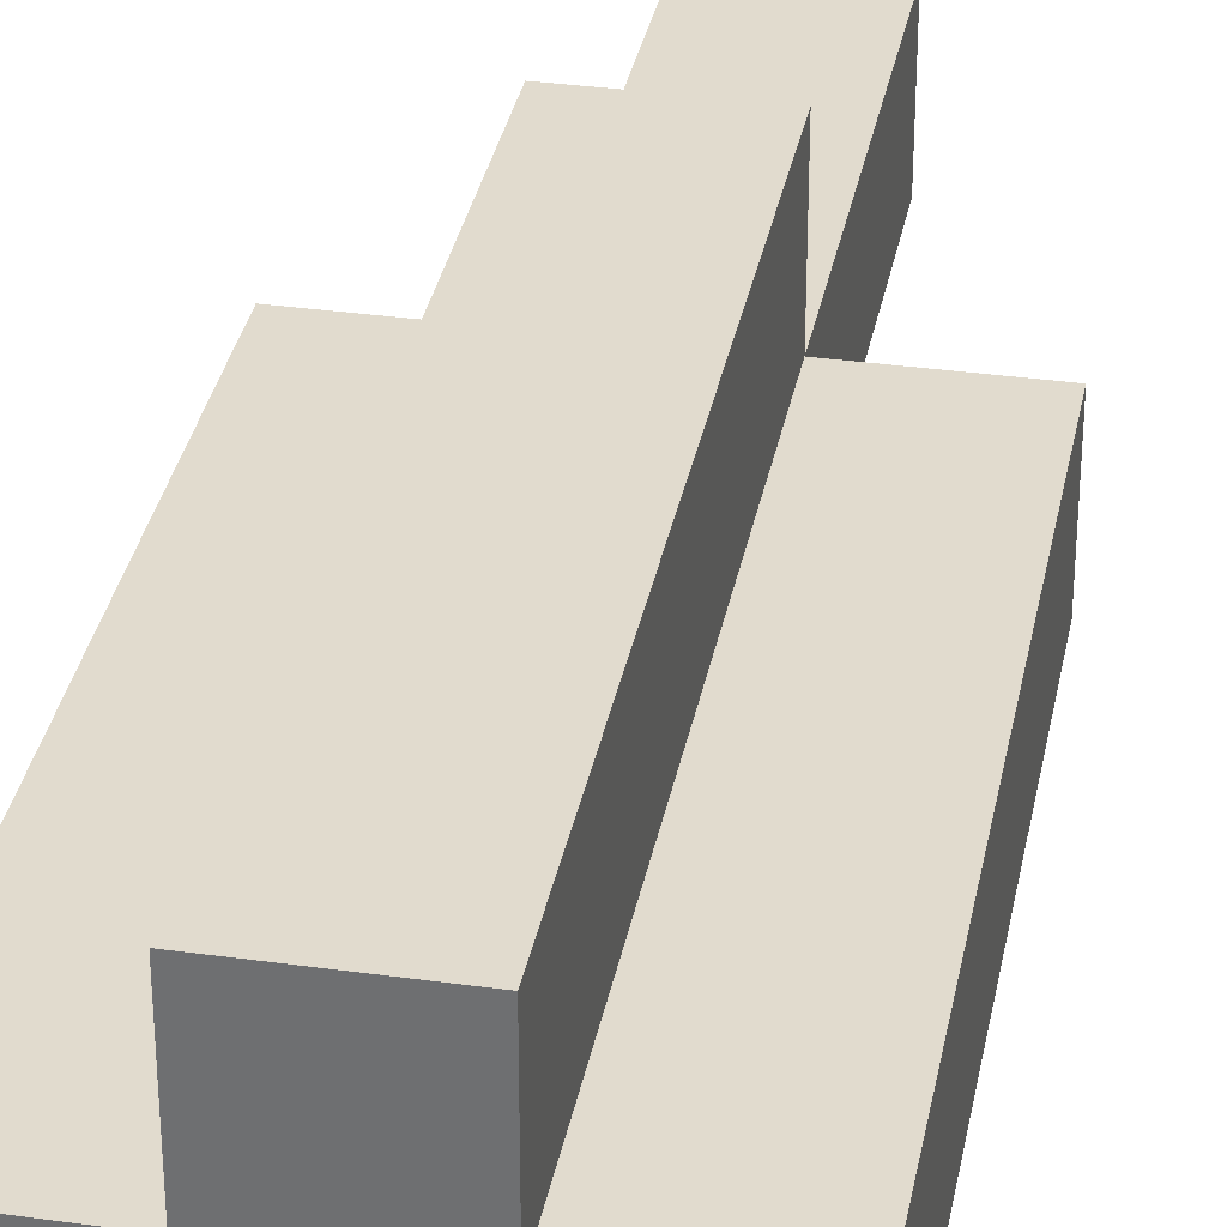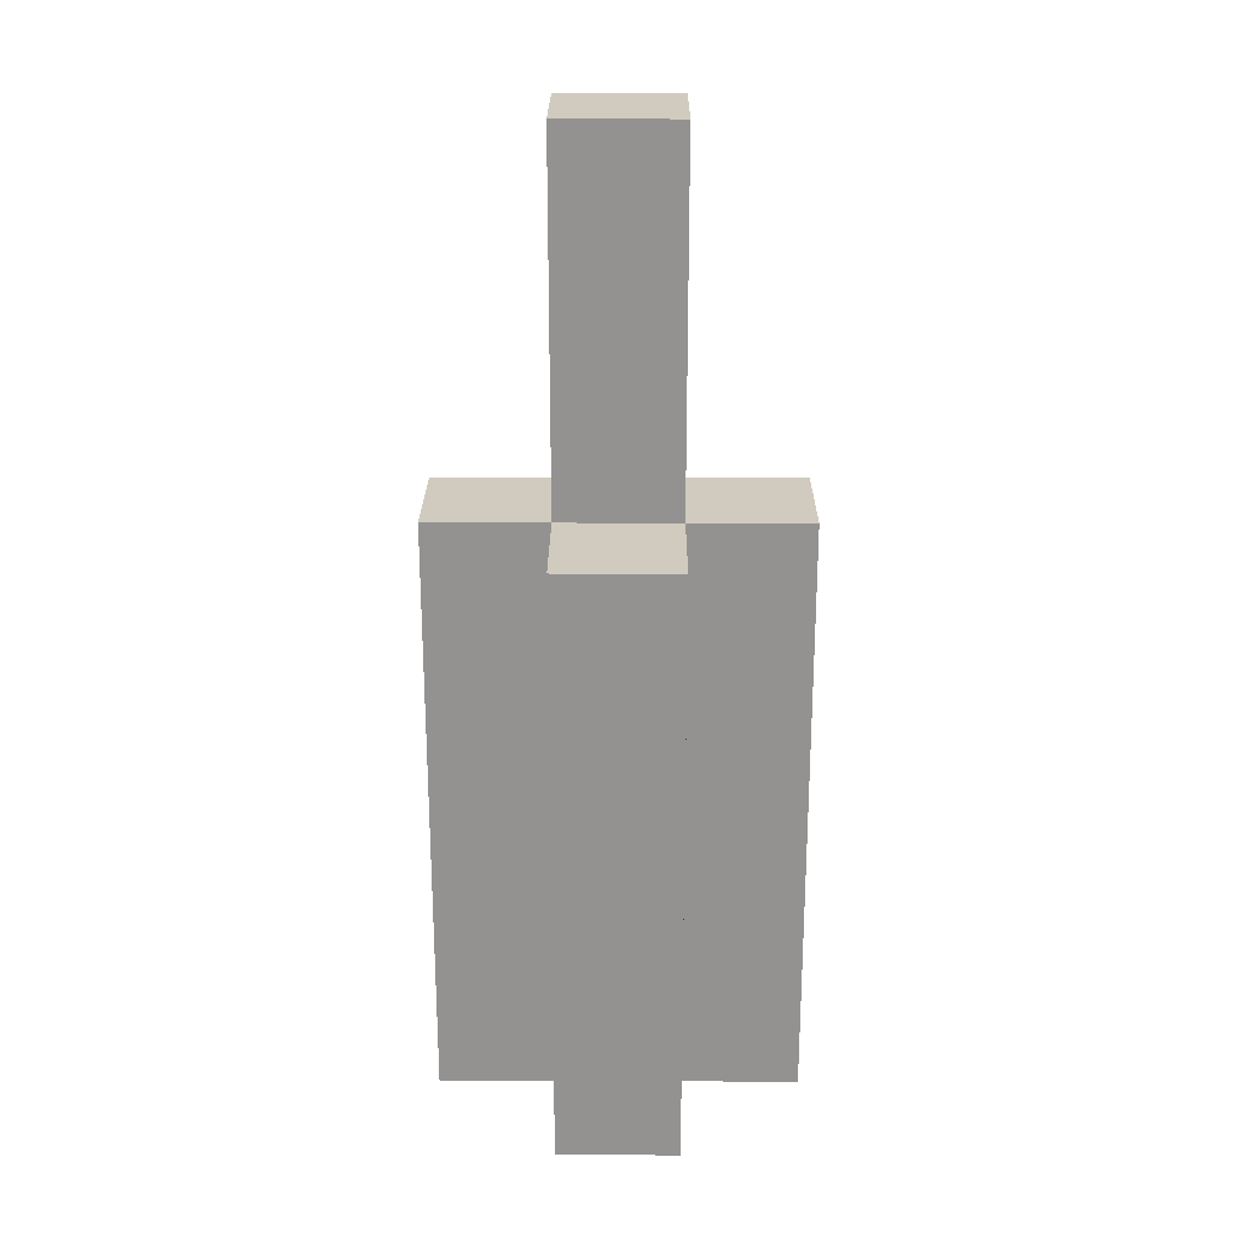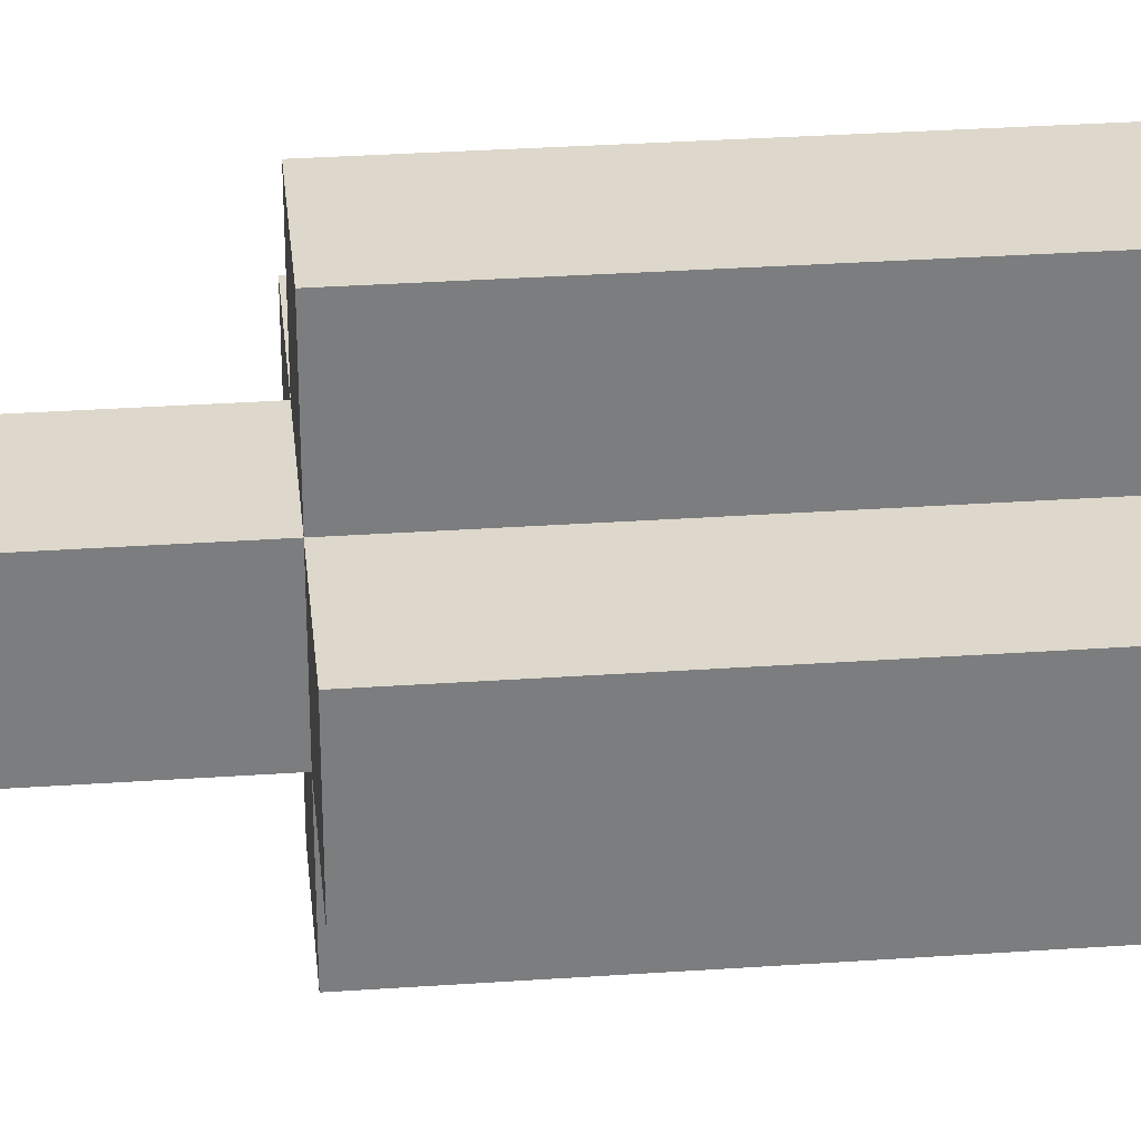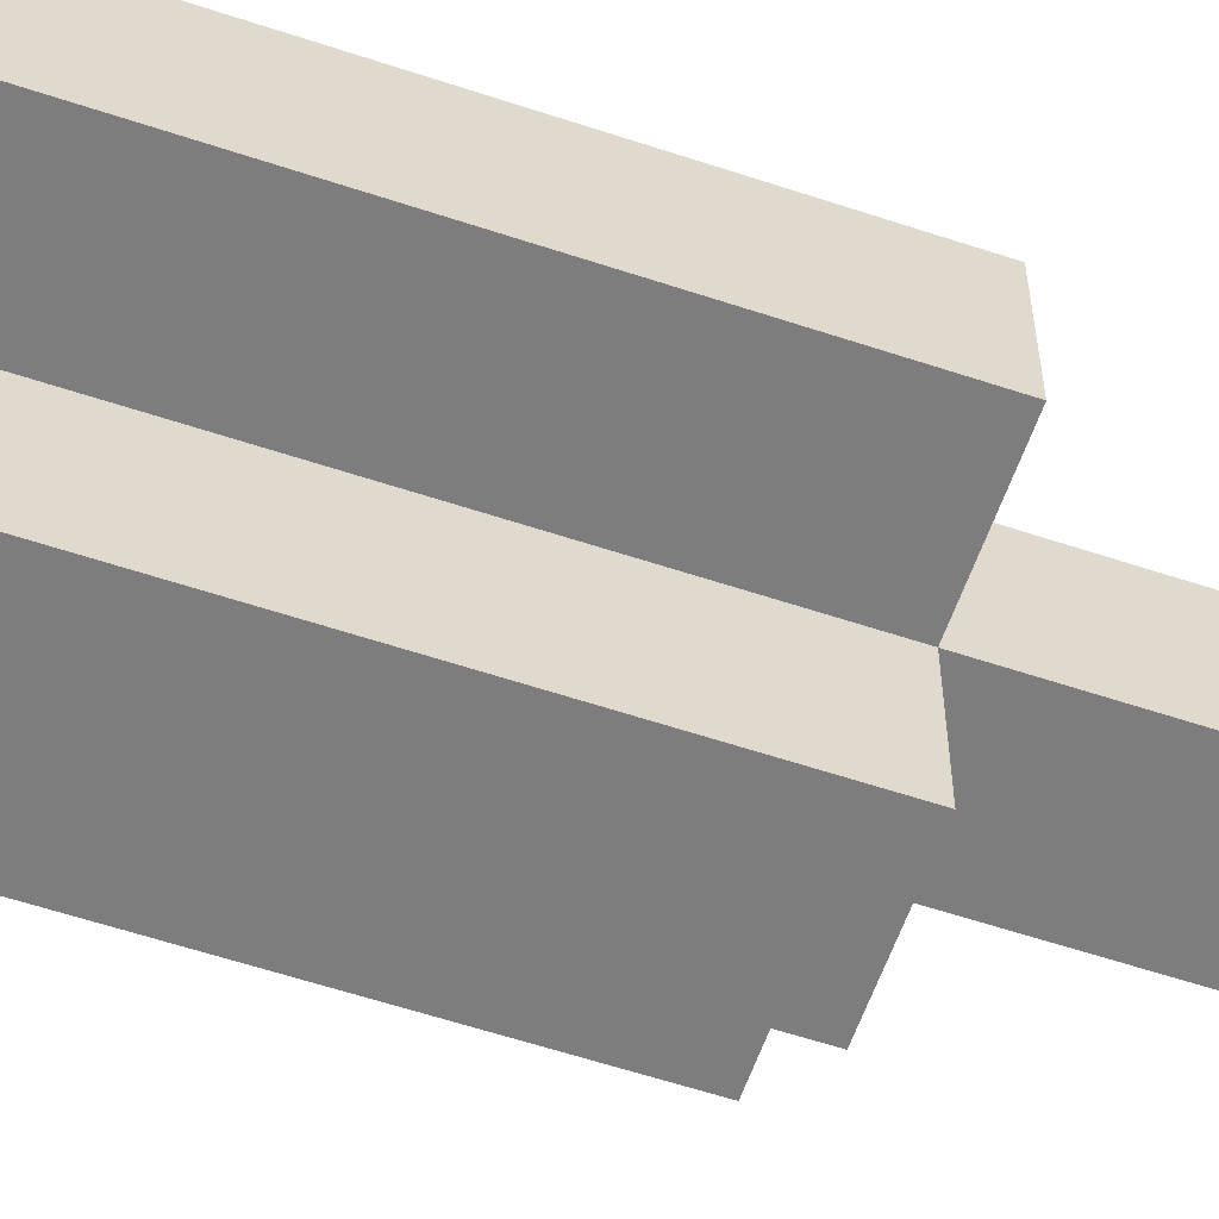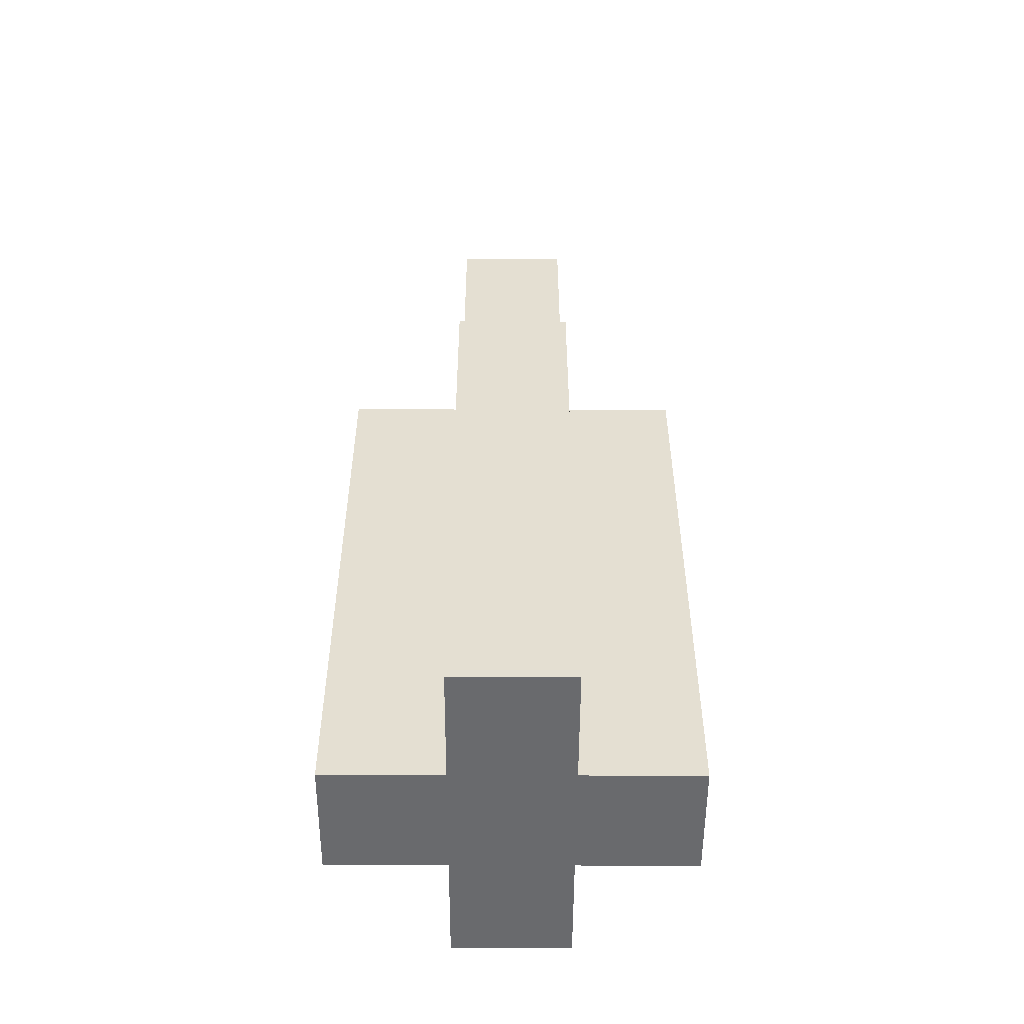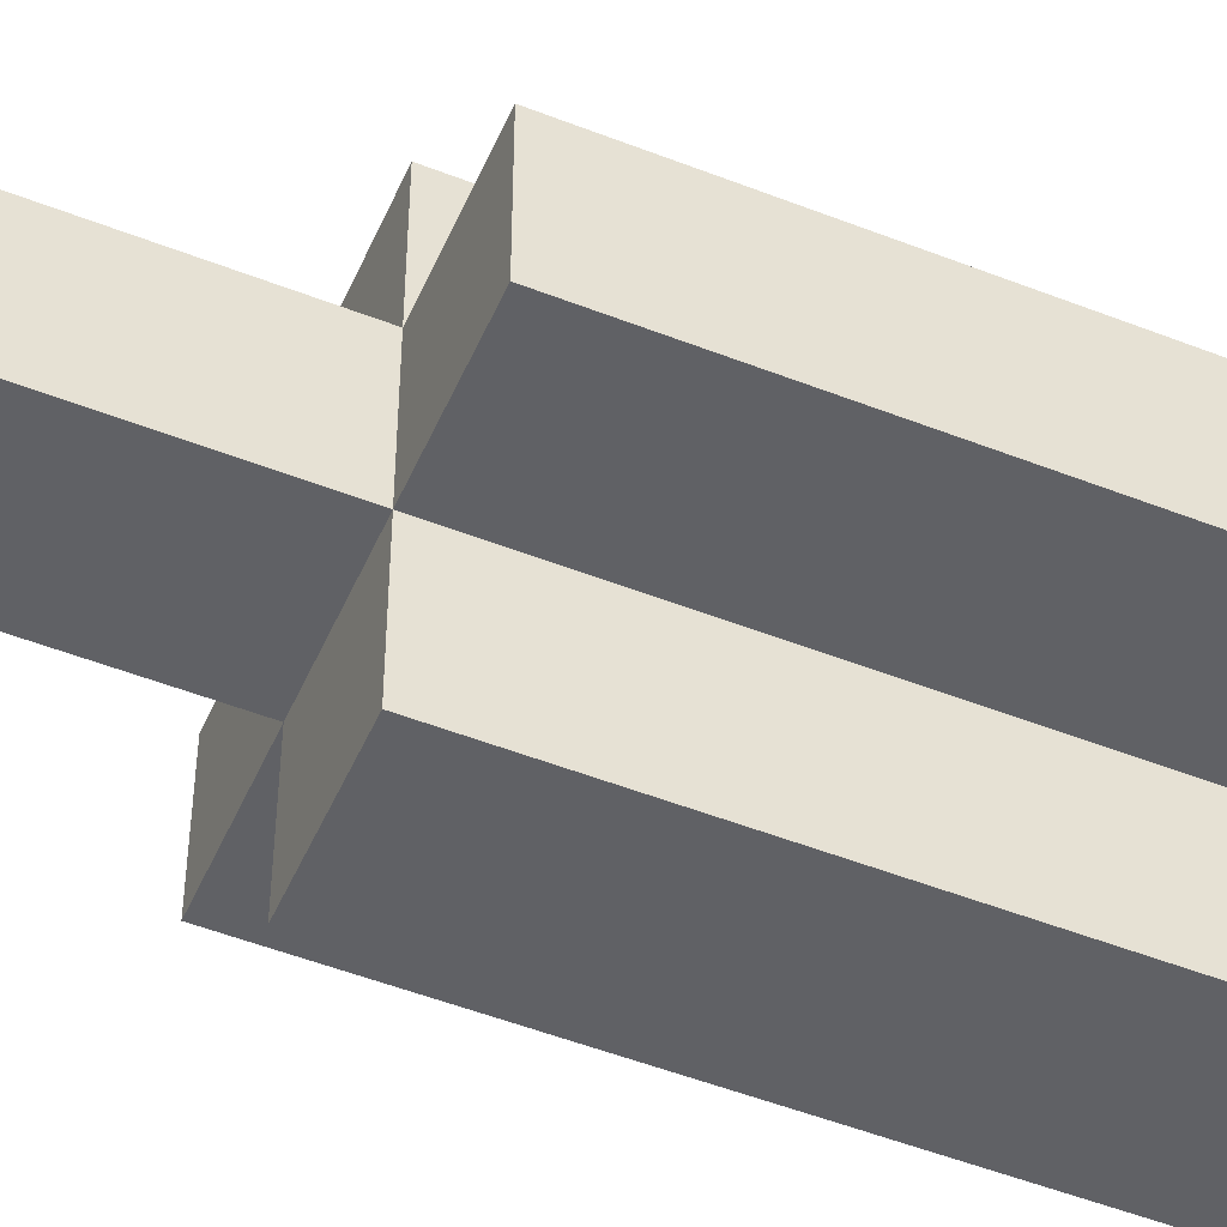
<metadata>
{"format":"obj","ext":"obj","renderer":"f3d","projection":"perspective","resolution":1024,"background":"white","views":[{"elev":33.8,"azim":10.7,"up":"+Z"},{"elev":23.5,"azim":-89.6,"up":"+Y"},{"elev":31.4,"azim":-95.6,"up":"+Z"},{"elev":-59.2,"azim":71.1,"up":"+Z"},{"elev":-53.1,"azim":89.8,"up":"+Y"},{"elev":-50.4,"azim":-113.3,"up":"+Z"}]}
</metadata>
<code>
o
v -0.2 0 -1.49e-08
v -0.2 0 -0.1
v -0.2 0.2 -1.49e-08
v -0.2 0.2 -0.1
v -0.2 0.4 -1.49e-08
v -0.2 0.4 -0.1
v -0.2 0.5 -1.49e-08
v -0.2 0.5 -0.1
v -0.1 0 0.1
v -0.1 0 -1.49e-08
v -0.1 0 -0.1
v -0.1 0 -0.2
v -0.1 0.2 0.1
v -0.1 0.2 -1.49e-08
v -0.1 0.2 -0.1
v -0.1 0.2 -0.2
v -0.1 0.4 0.1
v -0.1 0.4 -1.49e-08
v -0.1 0.4 -0.1
v -0.1 0.4 -0.2
v -0.1 0.5 0.1
v -0.1 0.5 -1.49e-08
v -0.1 0.5 -0.1
v -0.1 0.5 -0.2
v -0.1 0.7 -1.49e-08
v -0.1 0.7 -0.1
v -0.1 0.8 -1.49e-08
v -0.1 0.8 -0.1
v 0 0 0.1
v 0 0 -1.49e-08
v 0 0 -0.1
v 0 0 -0.2
v 0 0.2 0.1
v 0 0.2 -1.49e-08
v 0 0.2 -0.1
v 0 0.2 -0.2
v 0 0.4 0.1
v 0 0.4 -1.49e-08
v 0 0.4 -0.1
v 0 0.4 -0.2
v 0 0.5 0.1
v 0 0.5 -1.49e-08
v 0 0.5 -0.1
v 0 0.5 -0.2
v 0 0.7 -1.49e-08
v 0 0.7 -0.1
v 0 0.8 -1.49e-08
v 0 0.8 -0.1
v 0.1 0 -1.49e-08
v 0.1 0 -0.1
v 0.1 0.2 -1.49e-08
v 0.1 0.2 -0.1
v 0.1 0.4 -1.49e-08
v 0.1 0.4 -0.1
v 0.1 0.5 -1.49e-08
v 0.1 0.5 -0.1
v -0.1 0 0.1
v -0.1 0.2 0.1
v -0.1 0.4 0.1
v -0.1 0.5 0.1
v 0 0 0.1
v 0 0.2 0.1
v 0 0.4 0.1
v 0 0.5 0.1
v -0.2 0 -1.49e-08
v -0.2 0.2 -1.49e-08
v -0.2 0.4 -1.49e-08
v -0.2 0.5 -1.49e-08
v -0.1 0 -1.49e-08
v -0.1 0.2 -1.49e-08
v -0.1 0.4 -1.49e-08
v -0.1 0.5 -1.49e-08
v -0.1 0.7 -1.49e-08
v -0.1 0.8 -1.49e-08
v 0 0 -1.49e-08
v 0 0.2 -1.49e-08
v 0 0.4 -1.49e-08
v 0 0.5 -1.49e-08
v 0 0.7 -1.49e-08
v 0 0.8 -1.49e-08
v 0.1 0 -1.49e-08
v 0.1 0.2 -1.49e-08
v 0.1 0.4 -1.49e-08
v 0.1 0.5 -1.49e-08
v -0.2 0 -0.1
v -0.2 0.2 -0.1
v -0.2 0.4 -0.1
v -0.2 0.5 -0.1
v -0.1 0 -0.1
v -0.1 0.2 -0.1
v -0.1 0.4 -0.1
v -0.1 0.5 -0.1
v -0.1 0.7 -0.1
v -0.1 0.8 -0.1
v 0 0 -0.1
v 0 0.2 -0.1
v 0 0.4 -0.1
v 0 0.5 -0.1
v 0 0.7 -0.1
v 0 0.8 -0.1
v 0.1 0 -0.1
v 0.1 0.2 -0.1
v 0.1 0.4 -0.1
v 0.1 0.5 -0.1
v -0.1 0 -0.2
v -0.1 0.2 -0.2
v -0.1 0.4 -0.2
v -0.1 0.5 -0.2
v 0 0 -0.2
v 0 0.2 -0.2
v 0 0.4 -0.2
v 0 0.5 -0.2
v -0.1 0 0.1
v 0 0 0.1
v -0.2 0 -1.49e-08
v -0.1 0 -1.49e-08
v 0 0 -1.49e-08
v 0.1 0 -1.49e-08
v -0.2 0 -0.1
v -0.1 0 -0.1
v 0 0 -0.1
v 0.1 0 -0.1
v -0.1 0 -0.2
v 0 0 -0.2
v -0.1 0.5 0.1
v 0 0.5 0.1
v -0.2 0.5 -1.49e-08
v -0.1 0.5 -1.49e-08
v 0 0.5 -1.49e-08
v 0.1 0.5 -1.49e-08
v -0.2 0.5 -0.1
v -0.1 0.5 -0.1
v 0 0.5 -0.1
v 0.1 0.5 -0.1
v -0.1 0.5 -0.2
v 0 0.5 -0.2
v -0.1 0.8 -1.49e-08
v 0 0.8 -1.49e-08
v -0.1 0.8 -0.1
v 0 0.8 -0.1
f 3 2 1
f 4 2 3
f 5 4 3
f 6 4 5
f 7 6 5
f 8 6 7
f 13 10 9
f 14 10 13
f 15 12 11
f 16 12 15
f 17 14 13
f 18 14 17
f 19 16 15
f 20 16 19
f 21 18 17
f 22 18 21
f 23 20 19
f 24 20 23
f 25 23 22
f 26 23 25
f 27 26 25
f 28 26 27
f 29 30 33
f 33 30 34
f 31 32 35
f 35 32 36
f 33 34 37
f 37 34 38
f 35 36 39
f 39 36 40
f 37 38 41
f 41 38 42
f 39 40 43
f 43 40 44
f 42 43 45
f 45 43 46
f 45 46 47
f 47 46 48
f 49 50 51
f 51 50 52
f 51 52 53
f 53 52 54
f 53 54 55
f 55 54 56
f 61 58 57
f 62 59 58
f 62 58 61
f 63 60 59
f 63 59 62
f 64 60 63
f 69 66 65
f 70 67 66
f 70 66 69
f 71 68 67
f 71 67 70
f 72 68 71
f 78 73 72
f 79 74 73
f 79 73 78
f 80 74 79
f 81 76 75
f 82 77 76
f 82 76 81
f 83 78 77
f 83 77 82
f 84 78 83
f 85 86 89
f 86 87 90
f 89 86 90
f 87 88 91
f 90 87 91
f 91 88 92
f 92 93 98
f 93 94 99
f 98 93 99
f 99 94 100
f 95 96 101
f 96 97 102
f 101 96 102
f 97 98 103
f 102 97 103
f 103 98 104
f 105 106 109
f 106 107 110
f 109 106 110
f 107 108 111
f 110 107 111
f 111 108 112
f 116 114 113
f 117 114 116
f 119 116 115
f 119 118 117
f 119 117 116
f 120 118 119
f 121 118 120
f 122 118 121
f 123 121 120
f 124 121 123
f 125 126 128
f 128 126 129
f 127 128 131
f 131 128 132
f 129 130 133
f 133 130 134
f 132 133 135
f 135 133 136
f 137 138 139
f 139 138 140

</code>
